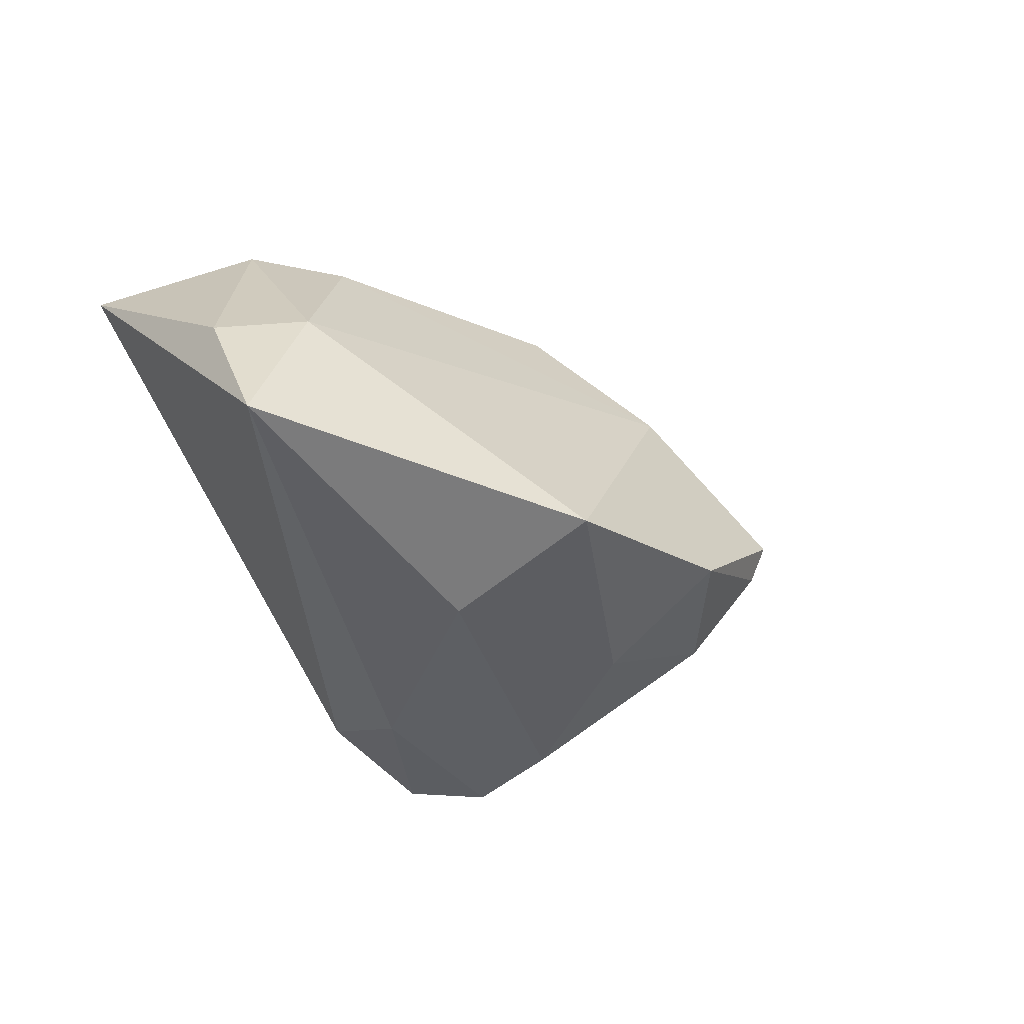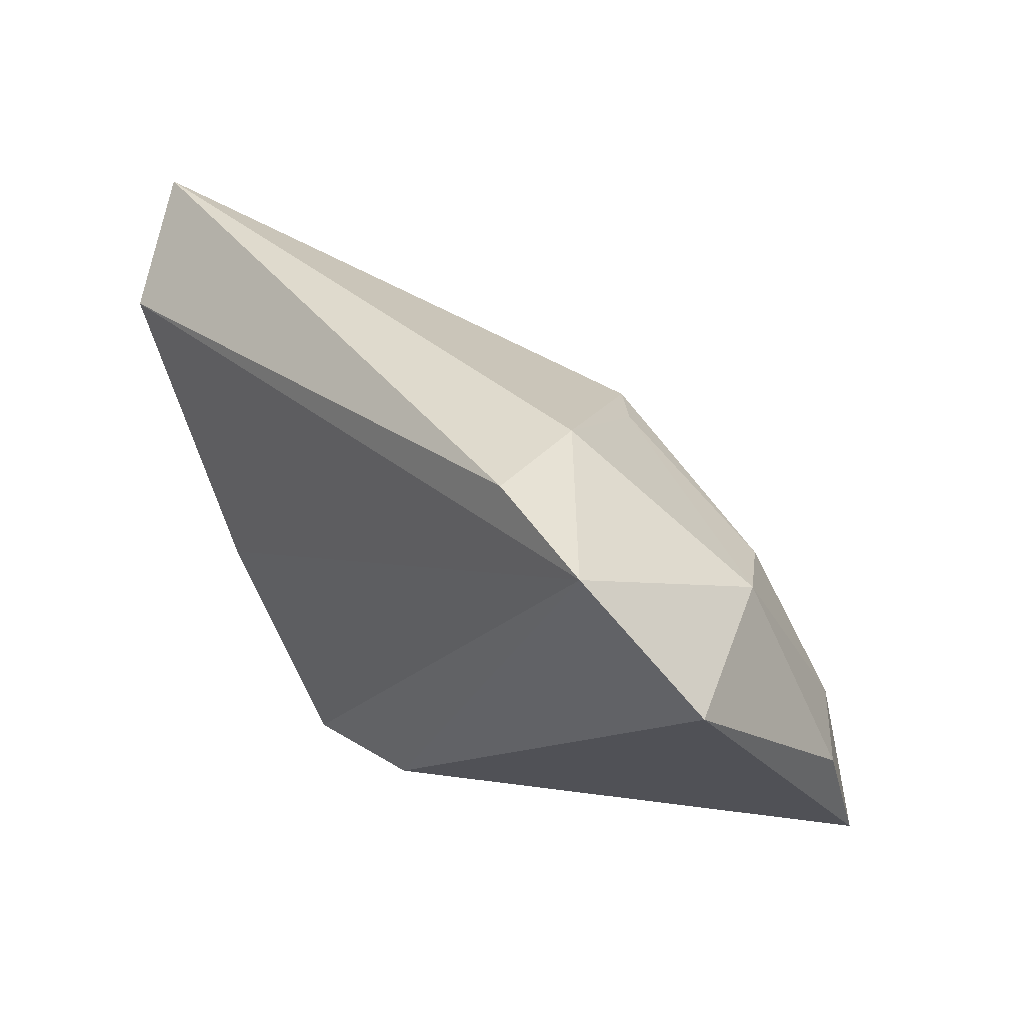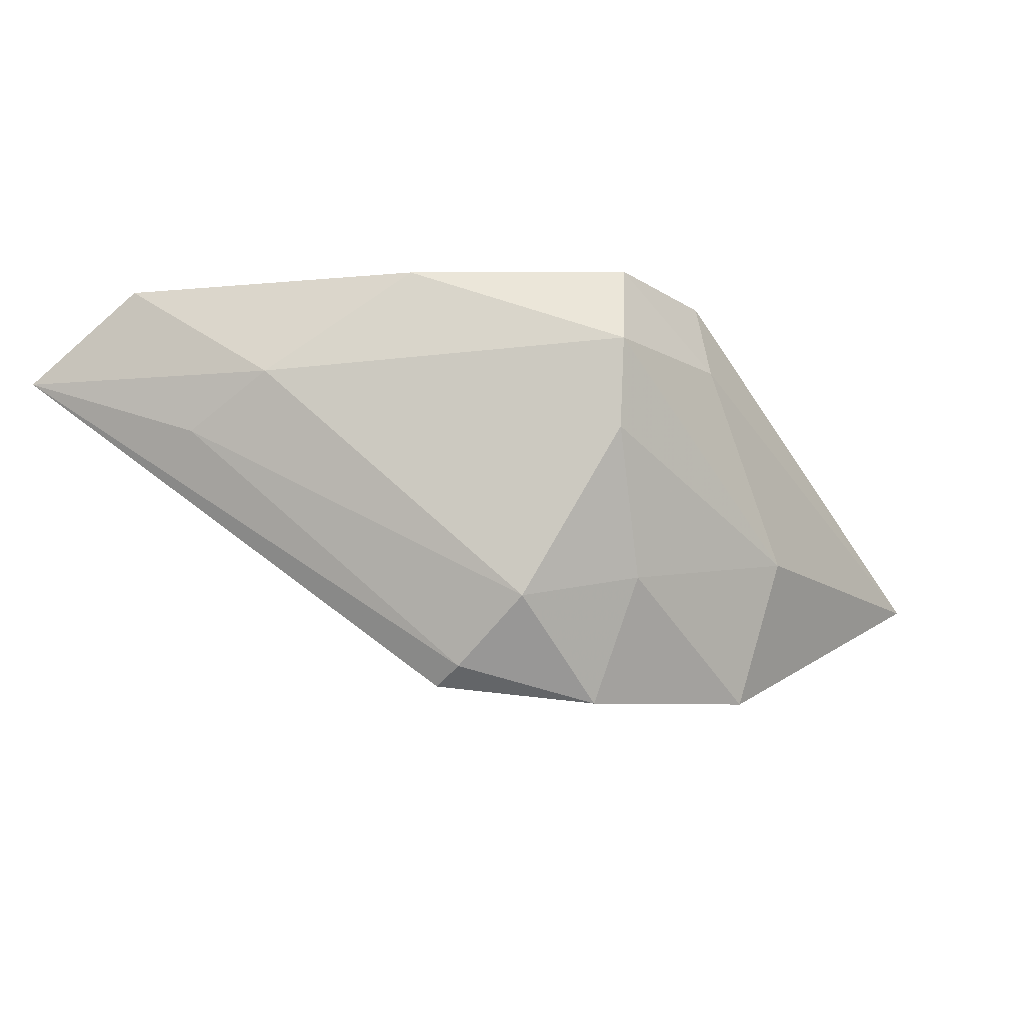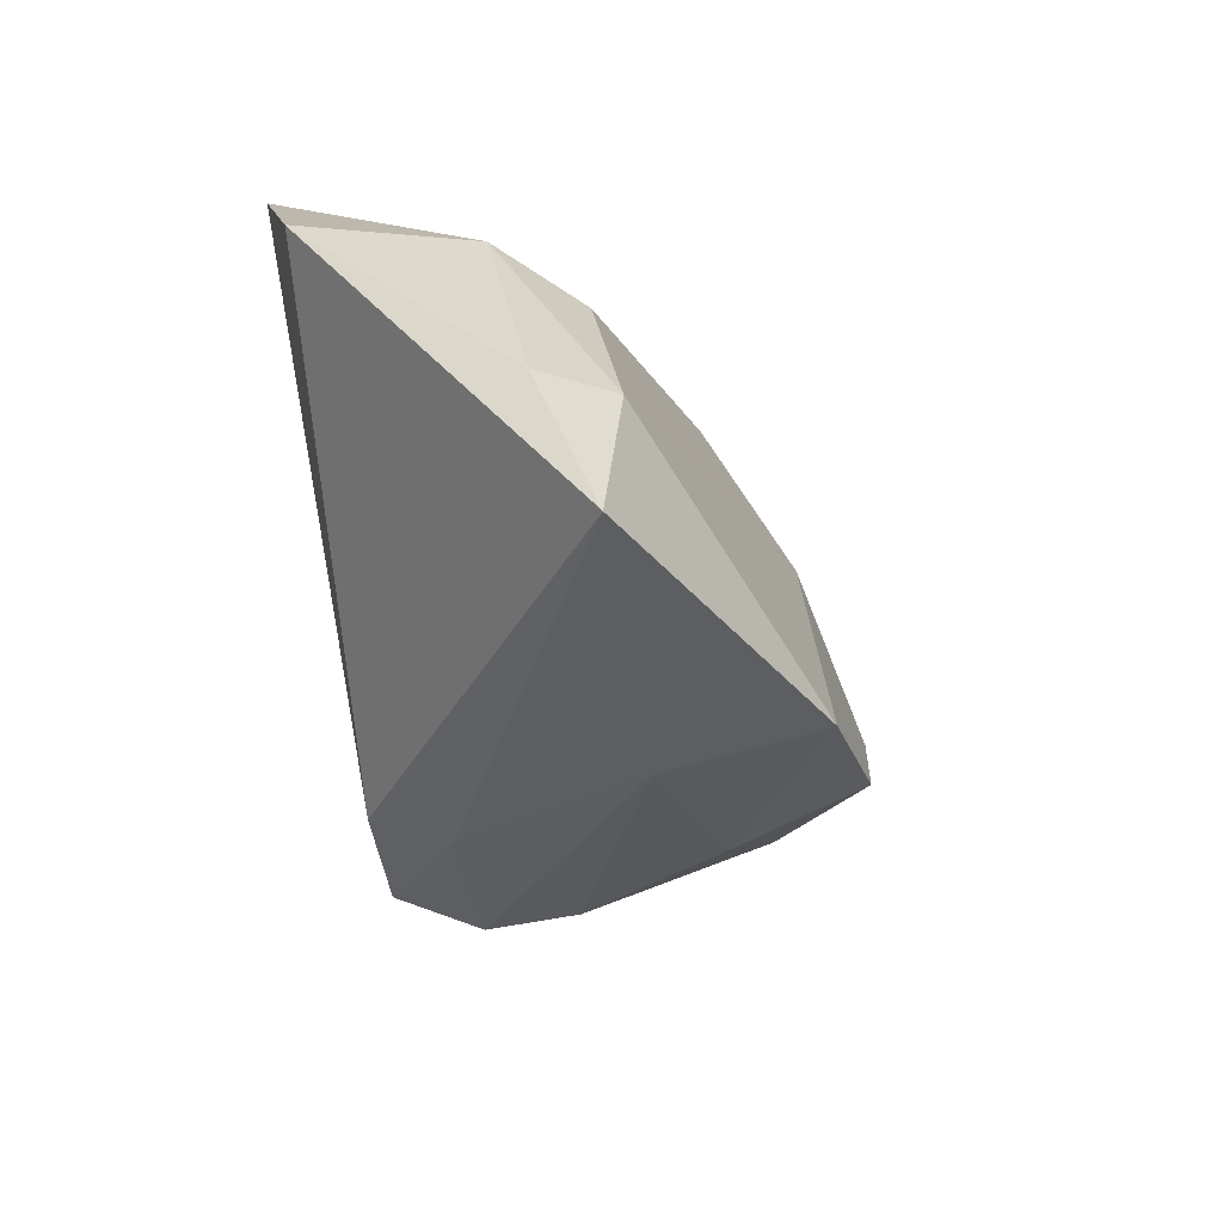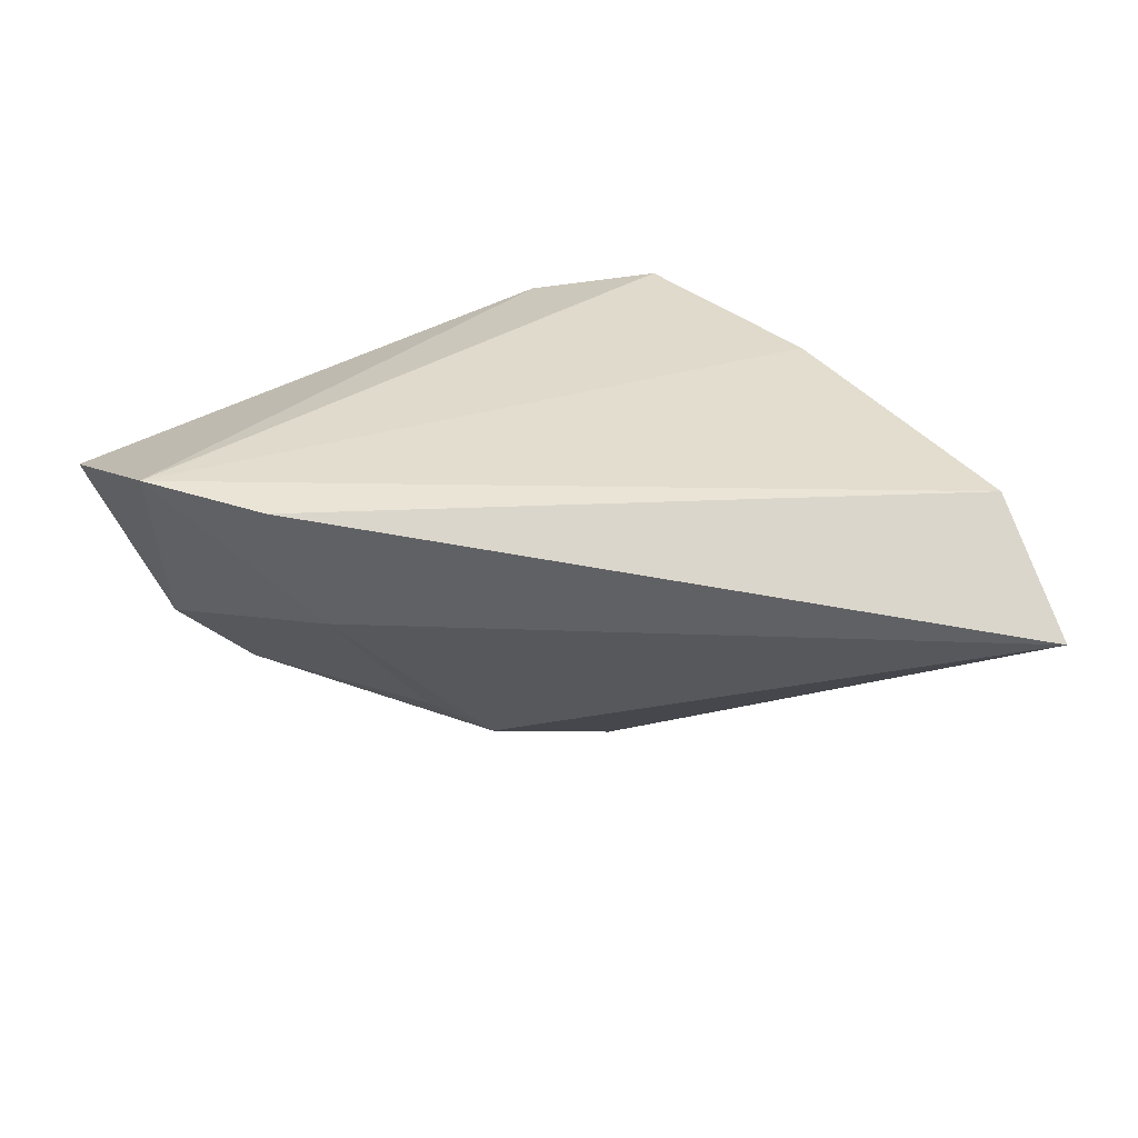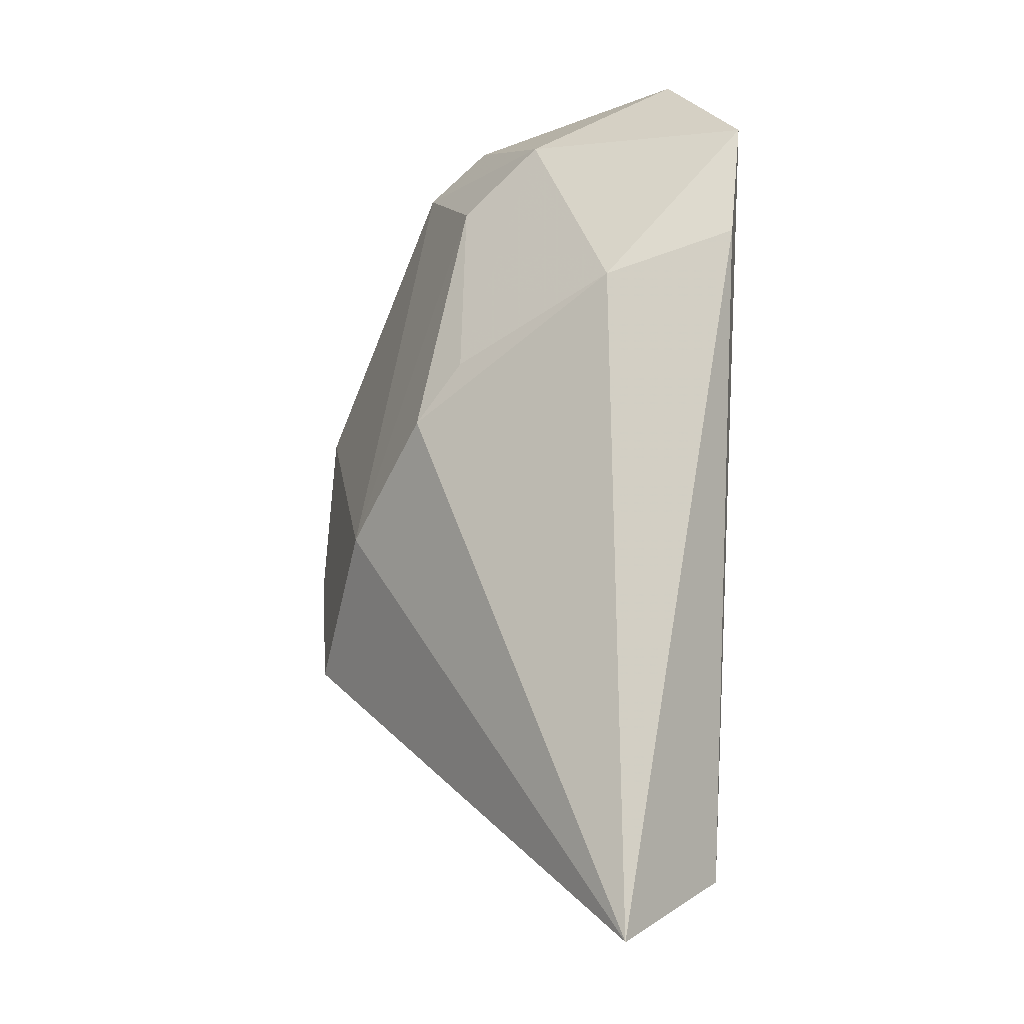
<metadata>
{"format":"obj","ext":"obj","renderer":"f3d","projection":"perspective","resolution":1024,"background":"white","views":[{"elev":-41.8,"azim":134.9,"up":"+Y"},{"elev":36.2,"azim":50.3,"up":"+Y"},{"elev":-7.8,"azim":-44.4,"up":"+Z"},{"elev":-33.8,"azim":103.9,"up":"+Y"},{"elev":33.0,"azim":-174.7,"up":"+Z"},{"elev":78.4,"azim":-88.3,"up":"+Y"}]}
</metadata>
<code>
v 0.001388 -0.02933 0.01009
v -0.01021 -0.02725 -0.01611
v -0.02507 -0.01179 -0.02661
v -0.01222 -0.02717 0.02107
v -0.01583 -0.03039 0.0118
v 0.00294 0.01716 -0.01676
v 0.04686 -0.02475 -0.01688
v 0.009834 -0.02624 -0.03065
v -0.02267 -0.0202 -0.01857
v 0.01248 -0.03062 -0.01321
v -0.05812 0.03113 0.009018
v -0.0251 -0.008074 -0.02894
v 0.03777 0.02754 0.02107
v 0.009891 0.0194 -0.01166
v 0.0481 -0.008874 -0.01037
v 0.0403 -0.007048 -0.01715
v -0.01585 -0.02981 0.001215
v 0.002626 -0.02598 0.01892
v 0.03949 0.01537 -0.003316
v -0.03038 -0.008778 0.02107
v -0.04694 0.01282 0.002215
v 0.04947 0.01231 0.01358
v -0.009693 0.005964 -0.02452
v 0.02379 0.03113 0.02002
v -0.05114 0.01958 0.01995
v 0.01869 0.02934 0.005533
v -0.0113 -0.02099 -0.03096
v -0.04285 0.003567 0.008926
v 0.03178 0.01158 -0.01181
f 24 11 25
f 18 7 22
f 13 24 25
f 4 18 13
f 13 18 22
f 20 5 4
f 20 13 25
f 4 13 20
f 25 11 28
f 11 21 28
f 28 20 25
f 5 20 28
f 28 21 9
f 1 18 4
f 4 5 1
f 5 10 1
f 7 18 1
f 1 10 7
f 11 24 26
f 26 6 11
f 24 13 26
f 7 10 8
f 7 8 16
f 2 8 10
f 6 26 14
f 19 26 13
f 19 13 22
f 19 14 26
f 17 10 5
f 17 2 10
f 9 2 17
f 17 28 9
f 5 28 17
f 8 12 23
f 23 16 8
f 11 6 23
f 23 12 11
f 27 12 8
f 27 2 9
f 8 2 27
f 6 14 29
f 14 19 29
f 29 19 16
f 29 23 6
f 16 23 29
f 22 7 15
f 15 19 22
f 7 16 15
f 16 19 15
f 3 27 9
f 12 27 3
f 9 21 3
f 3 21 11
f 11 12 3

</code>
